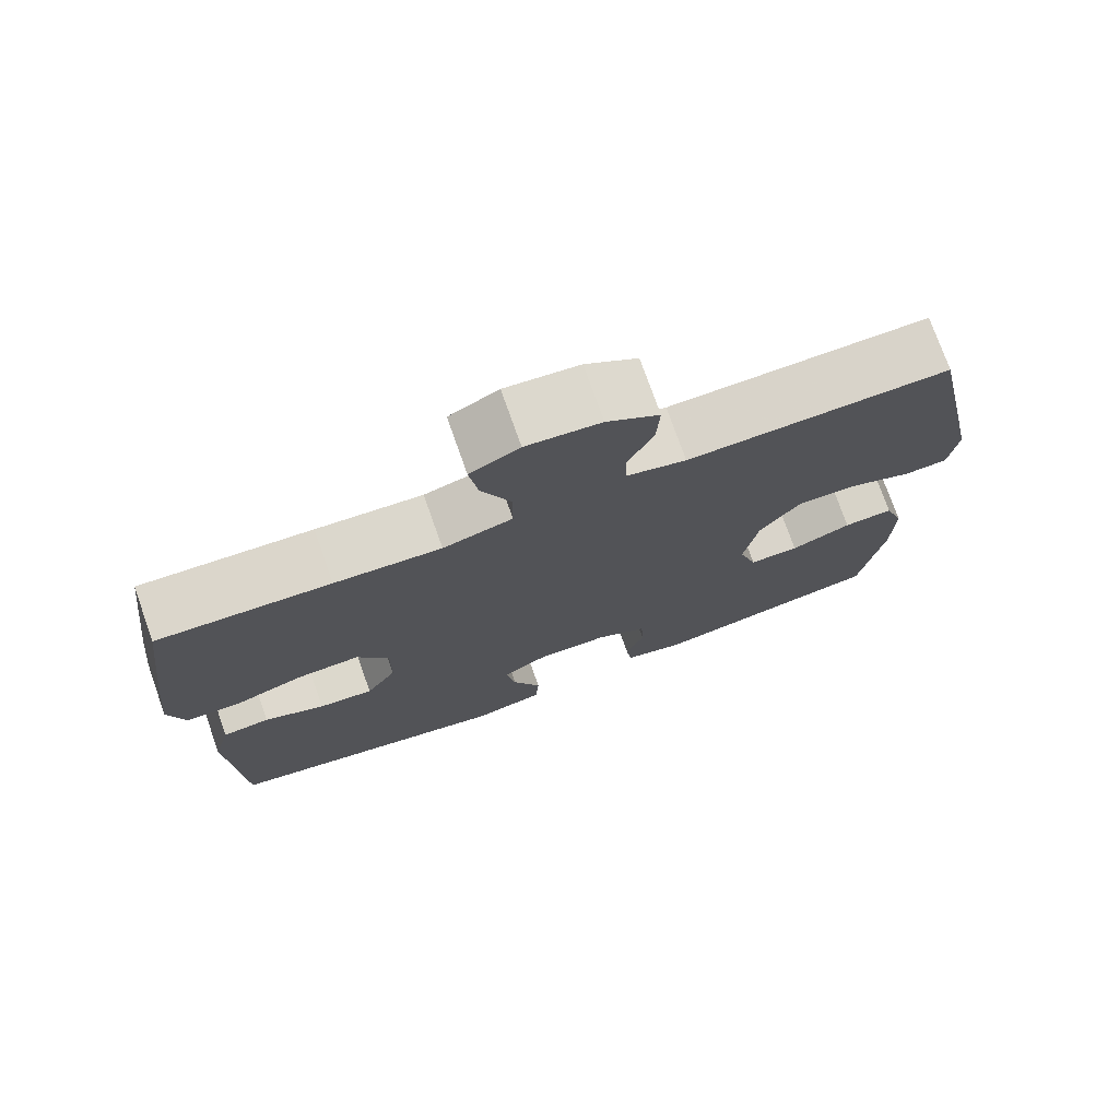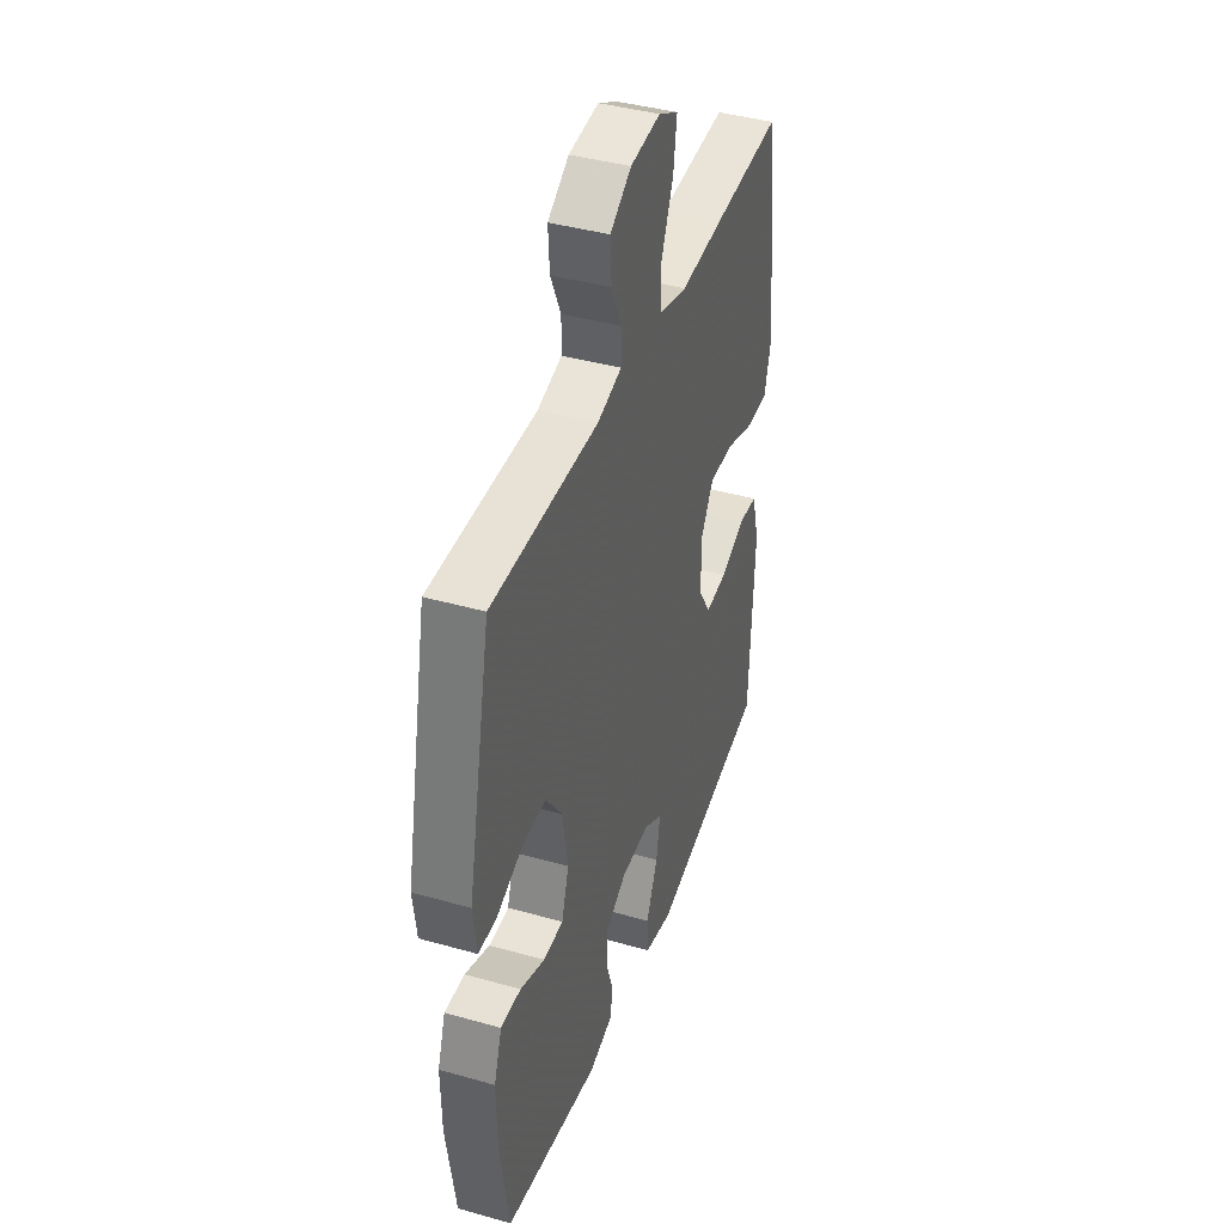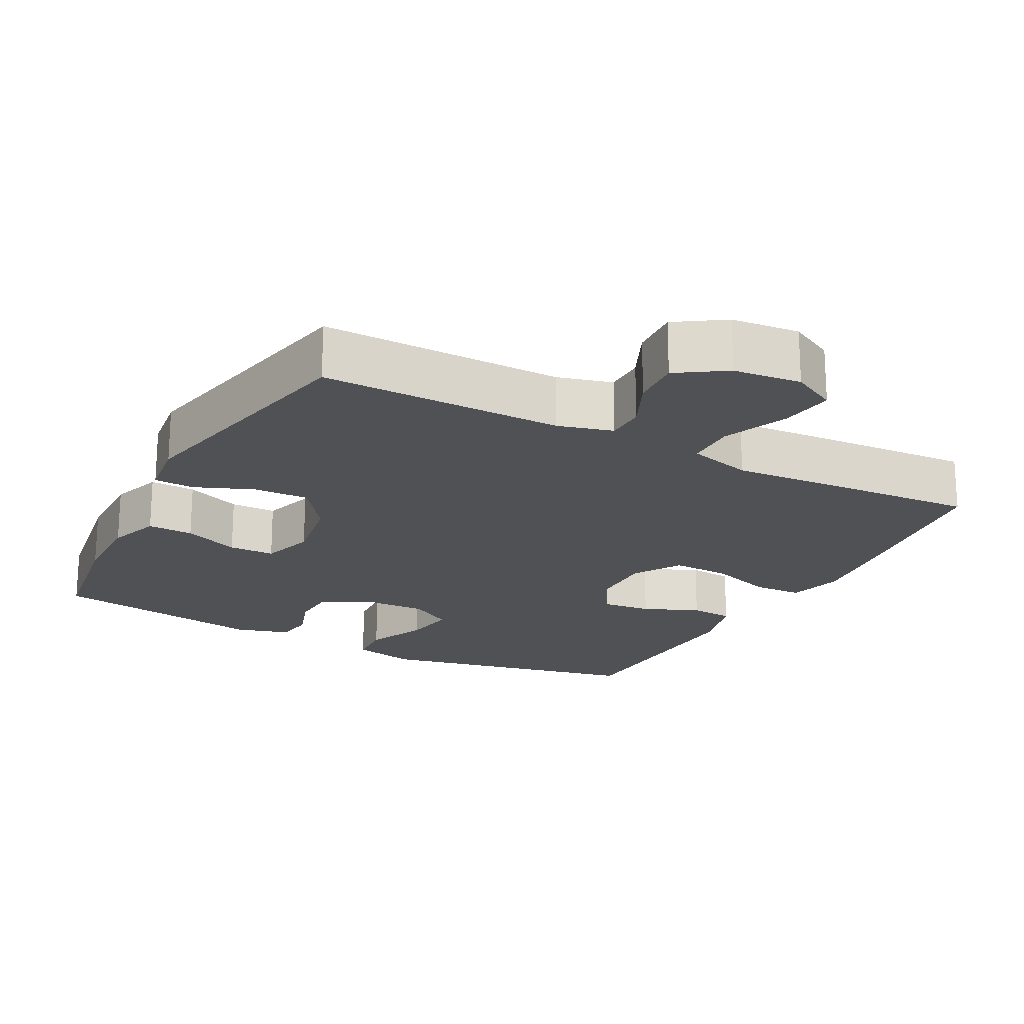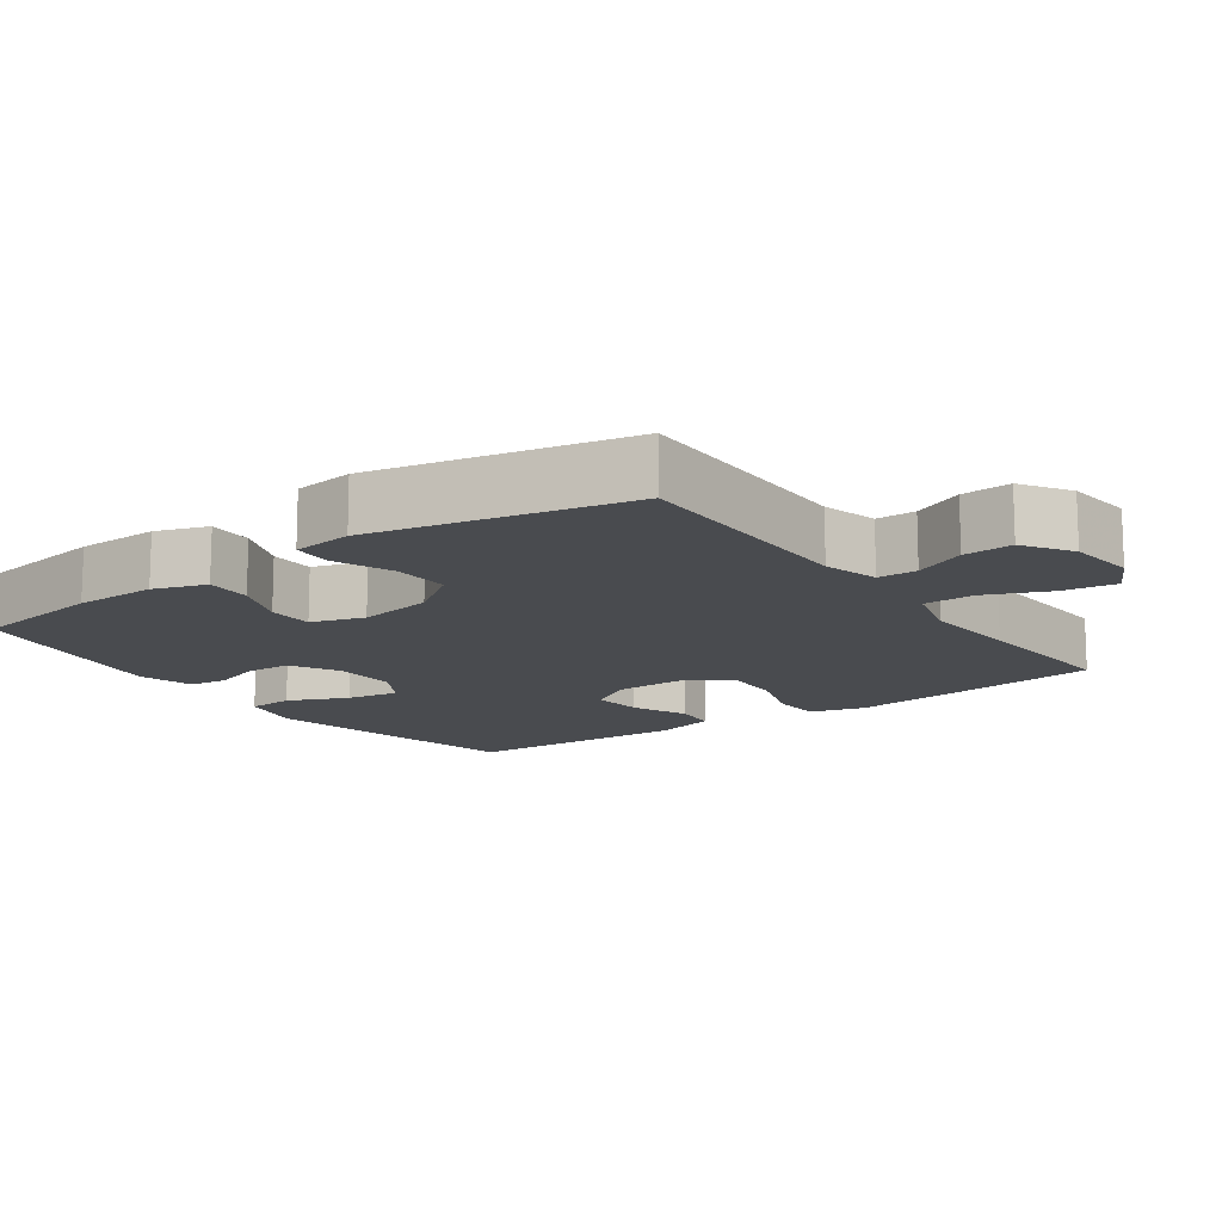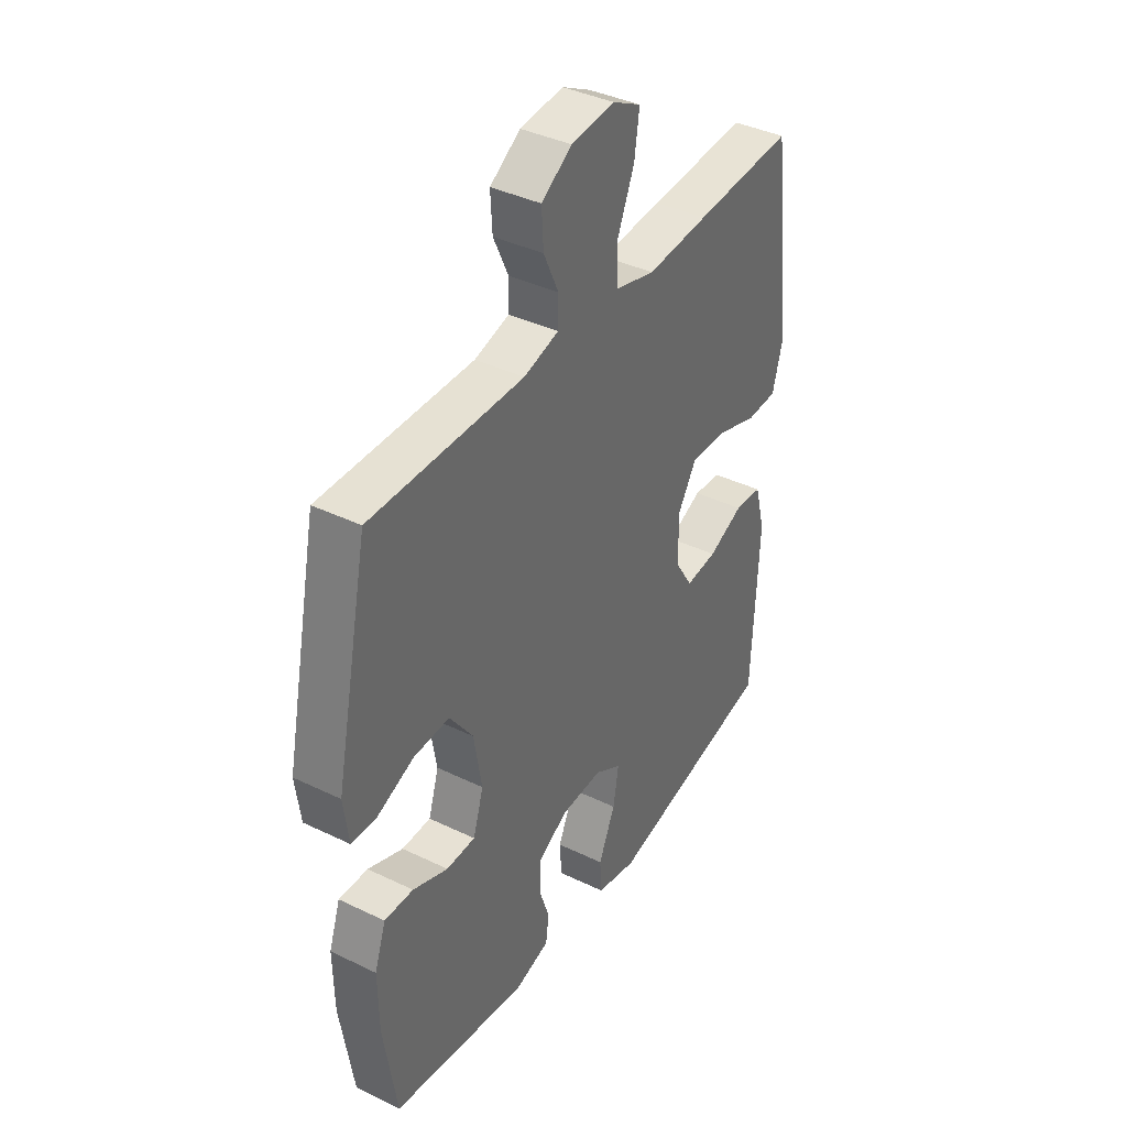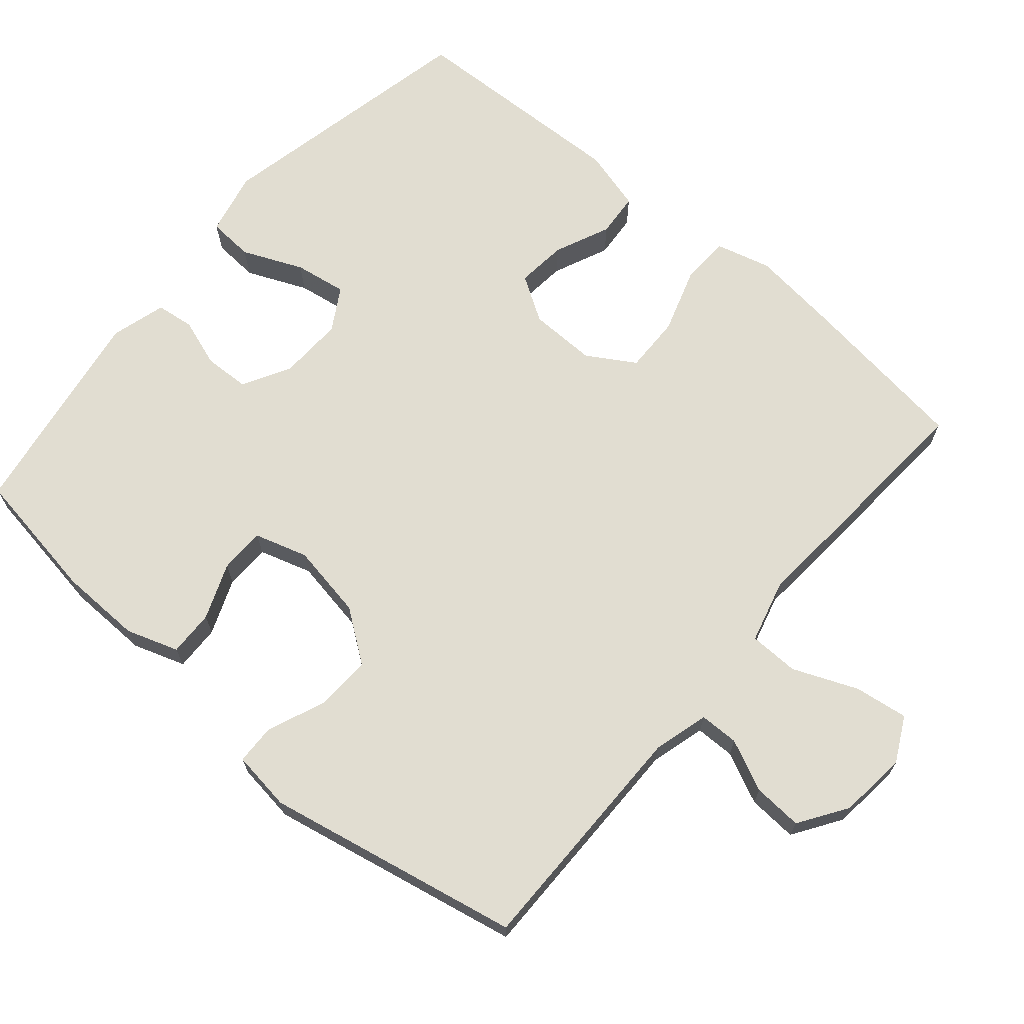
<metadata>
{"format":"obj","ext":"obj","renderer":"f3d","projection":"perspective","resolution":1024,"background":"white","views":[{"elev":75.3,"azim":160.5,"up":"+Z"},{"elev":40.8,"azim":-70.9,"up":"+Z"},{"elev":-20.2,"azim":-27.9,"up":"+Y"},{"elev":-13.8,"azim":-54.5,"up":"+Y"},{"elev":39.1,"azim":-58.8,"up":"+Z"},{"elev":68.7,"azim":-49.3,"up":"+Y"}]}
</metadata>
<code>
v 0.5 0.07 -0.5
v 0.125 0.07 -0.579
v 0.036 0.07 -0.559
v 0.032 0.07 -0.495
v 0.069 0.07 -0.411
v 0.081 0.07 -0.338
v 0.022 0.07 -0.303
v -0.069 0.07 -0.306
v -0.135 0.07 -0.343
v -0.138 0.07 -0.406
v -0.115 0.07 -0.474
v -0.122 0.07 -0.527
v -0.199 0.07 -0.549
v -0.5 0.07 -0.5
v -0.529 0.07 -0.314
v -0.531 0.07 -0.199
v -0.506 0.07 -0.126
v -0.442 0.07 -0.128
v -0.364 0.07 -0.159
v -0.3 0.07 -0.158
v -0.277 0.07 -0.084
v -0.295 0.07 0.021
v -0.347 0.07 0.093
v -0.426 0.07 0.09
v -0.507 0.07 0.057
v -0.563 0.07 0.059
v -0.574 0.07 0.143
v -0.5 0.07 0.5
v -0.163 0.07 0.497
v -0.086 0.07 0.518
v -0.085 0.07 0.573
v -0.118 0.07 0.645
v -0.122 0.07 0.714
v -0.055 0.07 0.758
v 0.04 0.07 0.768
v 0.103 0.07 0.735
v 0.092 0.07 0.66
v 0.054 0.07 0.57
v 0.055 0.07 0.5
v 0.144 0.07 0.476
v 0.28 0.07 0.486
v 0.5 0.07 0.5
v 0.53 0.07 0.257
v 0.543 0.07 0.136
v 0.522 0.07 0.059
v 0.454 0.07 0.056
v 0.363 0.07 0.086
v 0.283 0.07 0.088
v 0.242 0.07 0.022
v 0.243 0.07 -0.072
v 0.282 0.07 -0.135
v 0.352 0.07 -0.128
v 0.43 0.07 -0.094
v 0.491 0.07 -0.099
v 0.514 0.07 -0.186
v 0.5 0 -0.5
v 0.125 0 -0.579
v 0.036 0 -0.559
v 0.032 0 -0.495
v 0.069 0 -0.411
v 0.081 0 -0.338
v 0.022 0 -0.303
v -0.069 0 -0.306
v -0.135 0 -0.343
v -0.138 0 -0.406
v -0.115 0 -0.474
v -0.122 0 -0.527
v -0.199 0 -0.549
v -0.5 0 -0.5
v -0.529 0 -0.314
v -0.531 0 -0.199
v -0.506 0 -0.126
v -0.442 0 -0.128
v -0.364 0 -0.159
v -0.3 0 -0.158
v -0.277 0 -0.084
v -0.295 0 0.021
v -0.347 0 0.093
v -0.426 0 0.09
v -0.507 0 0.057
v -0.563 0 0.059
v -0.574 0 0.143
v -0.5 0 0.5
v -0.163 0 0.497
v -0.086 0 0.518
v -0.085 0 0.573
v -0.118 0 0.645
v -0.122 0 0.714
v -0.055 0 0.758
v 0.04 0 0.768
v 0.103 0 0.735
v 0.092 0 0.66
v 0.054 0 0.57
v 0.055 0 0.5
v 0.144 0 0.476
v 0.28 0 0.486
v 0.5 0 0.5
v 0.53 0 0.257
v 0.543 0 0.136
v 0.522 0 0.059
v 0.454 0 0.056
v 0.363 0 0.086
v 0.283 0 0.088
v 0.242 0 0.022
v 0.243 0 -0.072
v 0.282 0 -0.135
v 0.352 0 -0.128
v 0.43 0 -0.094
v 0.491 0 -0.099
v 0.514 0 -0.186
f 3 4 5
f 2 3 5
f 1 2 5
f 55 1 5
f 54 55 5
f 53 54 5
f 52 53 5
f 51 52 5 6
f 50 51 6 7
f 49 50 7 8
f 48 49 8 9
f 45 46 47
f 44 45 47
f 43 44 47
f 42 43 47
f 41 42 47
f 40 41 47
f 39 40 47 48
f 36 37 38
f 35 36 38
f 34 35 38
f 33 34 38
f 32 33 38
f 31 32 38
f 30 31 38 39
f 39 48 9
f 30 39 9
f 29 30 9
f 27 28 29
f 26 27 29
f 25 26 29
f 24 25 29
f 17 18 19
f 16 17 19
f 15 16 19
f 14 15 19
f 13 14 19
f 12 13 19
f 11 12 19
f 10 11 19
f 10 19 20
f 9 10 20 21
f 23 24 29
f 22 23 29
f 9 21 22 29
f 60 59 58
f 60 58 57
f 60 57 56
f 60 56 110
f 60 110 109
f 60 109 108
f 60 108 107
f 61 60 107 106
f 62 61 106 105
f 63 62 105 104
f 64 63 104 103
f 102 101 100
f 102 100 99
f 102 99 98
f 102 98 97
f 102 97 96
f 102 96 95
f 103 102 95 94
f 93 92 91
f 93 91 90
f 93 90 89
f 93 89 88
f 93 88 87
f 93 87 86
f 94 93 86 85
f 64 103 94
f 64 94 85
f 64 85 84
f 84 83 82
f 84 82 81
f 84 81 80
f 84 80 79
f 74 73 72
f 74 72 71
f 74 71 70
f 74 70 69
f 74 69 68
f 74 68 67
f 74 67 66
f 74 66 65
f 75 74 65
f 76 75 65 64
f 84 79 78
f 84 78 77
f 84 77 76 64
f 1 56 57 2
f 2 57 58 3
f 3 58 59 4
f 4 59 60 5
f 5 60 61 6
f 6 61 62 7
f 7 62 63 8
f 8 63 64 9
f 9 64 65 10
f 10 65 66 11
f 11 66 67 12
f 12 67 68 13
f 13 68 69 14
f 14 69 70 15
f 15 70 71 16
f 16 71 72 17
f 17 72 73 18
f 18 73 74 19
f 19 74 75 20
f 20 75 76 21
f 21 76 77 22
f 22 77 78 23
f 23 78 79 24
f 24 79 80 25
f 25 80 81 26
f 26 81 82 27
f 27 82 83 28
f 28 83 84 29
f 29 84 85 30
f 30 85 86 31
f 31 86 87 32
f 32 87 88 33
f 33 88 89 34
f 34 89 90 35
f 35 90 91 36
f 36 91 92 37
f 37 92 93 38
f 38 93 94 39
f 39 94 95 40
f 40 95 96 41
f 41 96 97 42
f 42 97 98 43
f 43 98 99 44
f 44 99 100 45
f 45 100 101 46
f 46 101 102 47
f 47 102 103 48
f 48 103 104 49
f 49 104 105 50
f 50 105 106 51
f 51 106 107 52
f 52 107 108 53
f 53 108 109 54
f 54 109 110 55
f 55 110 56 1

</code>
